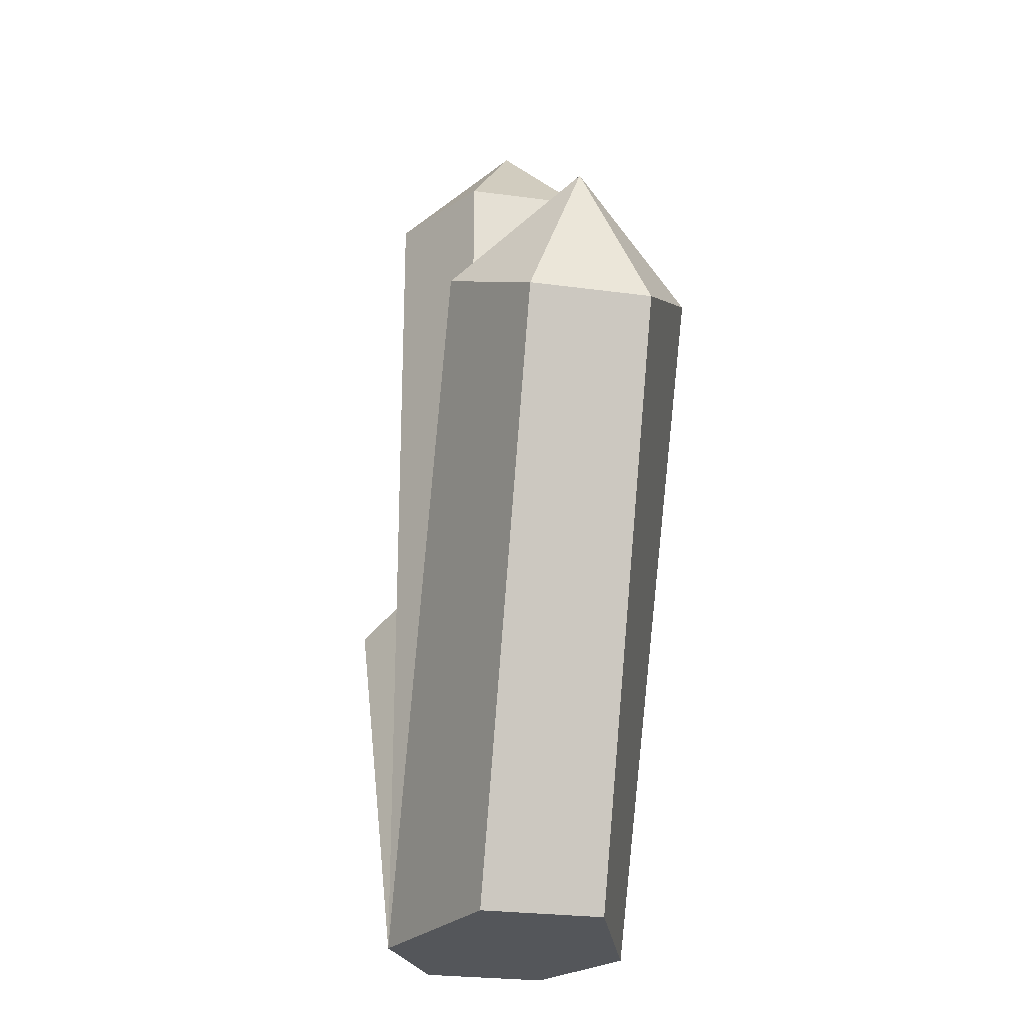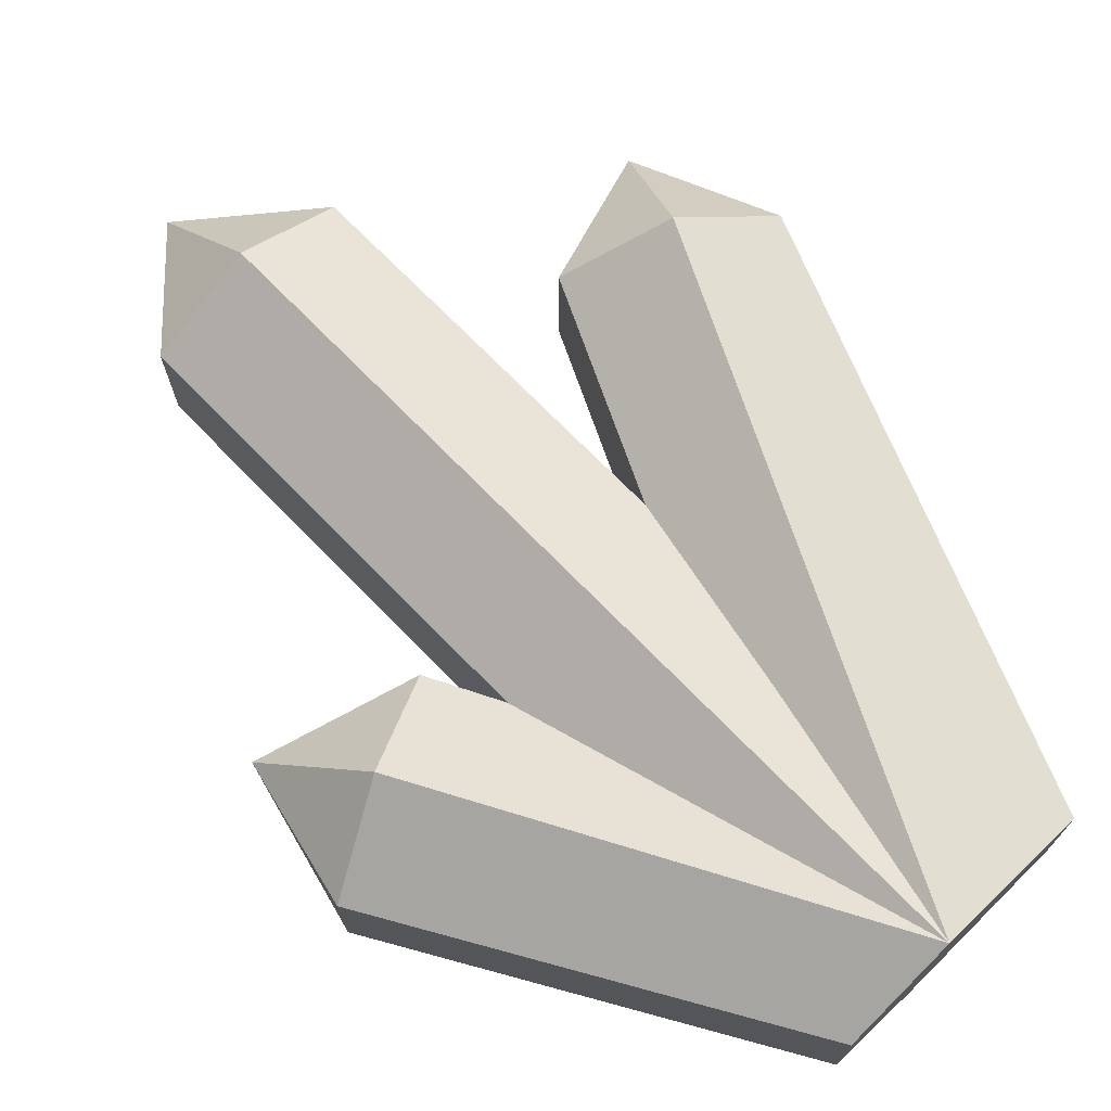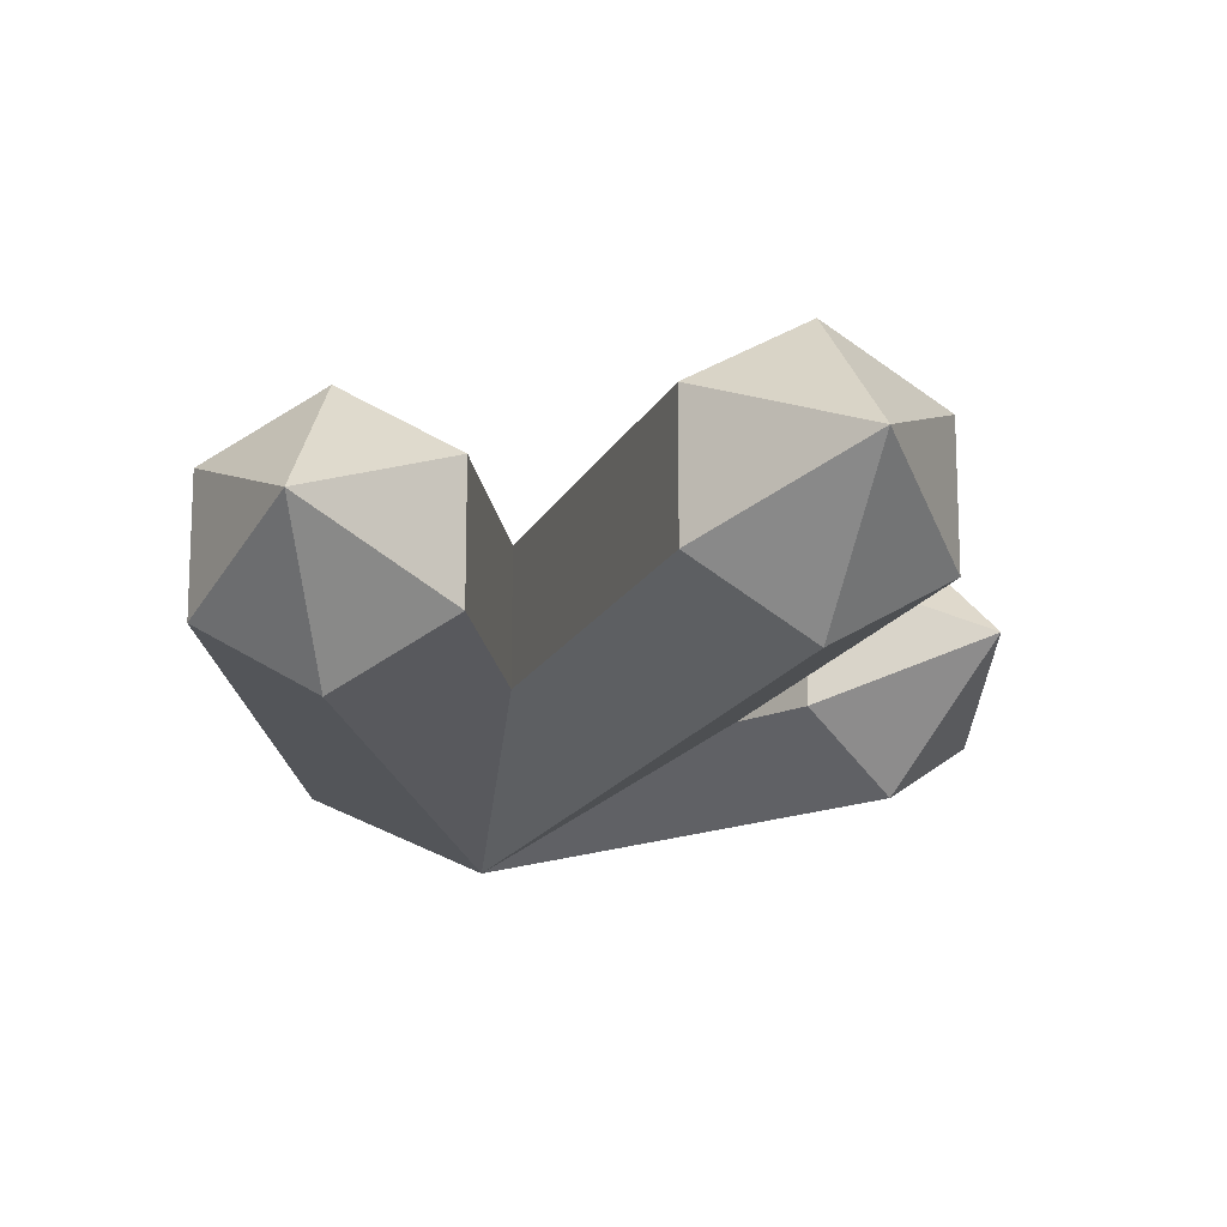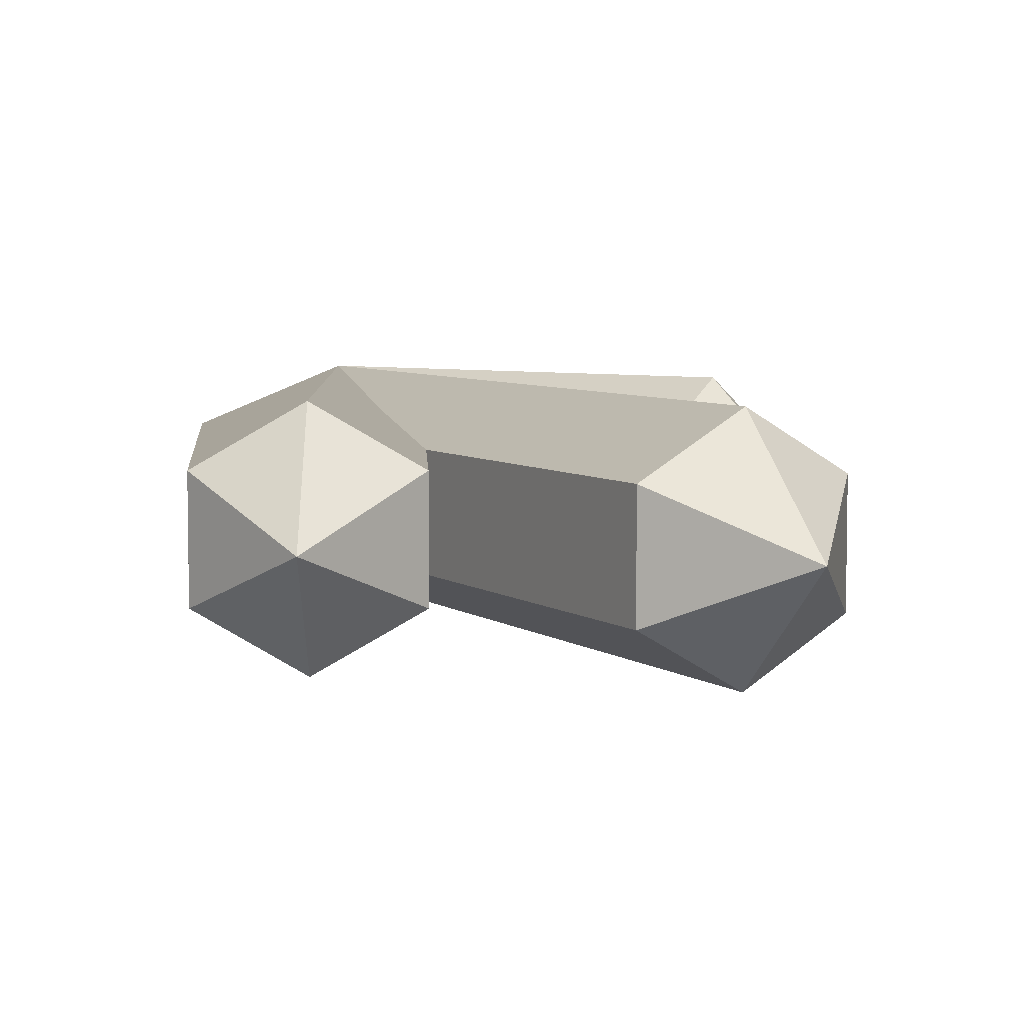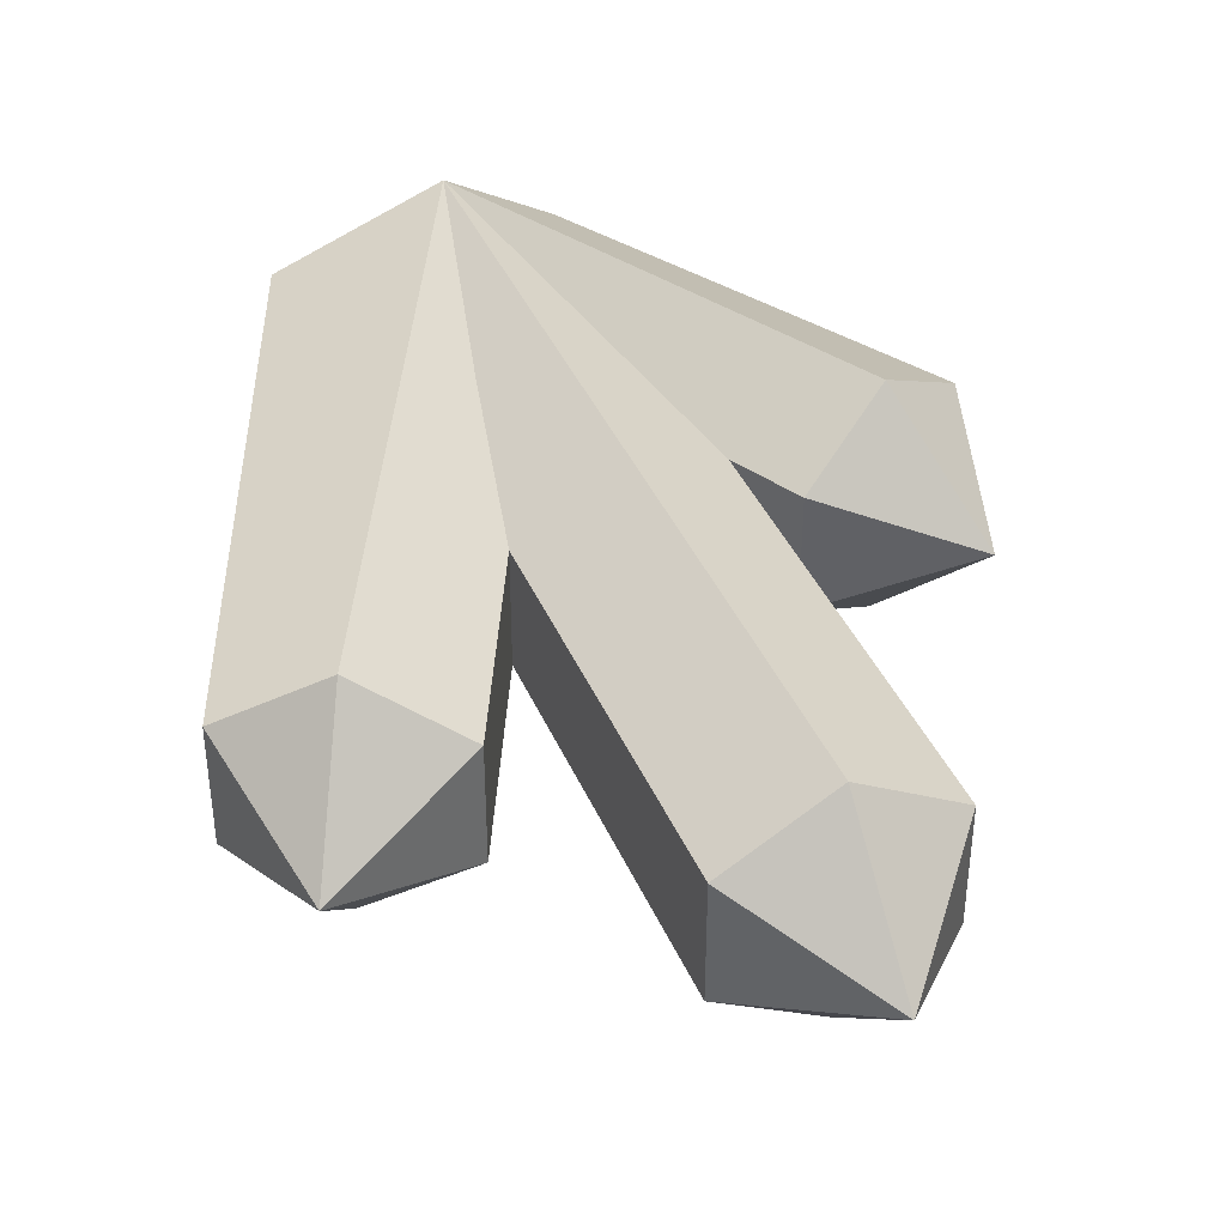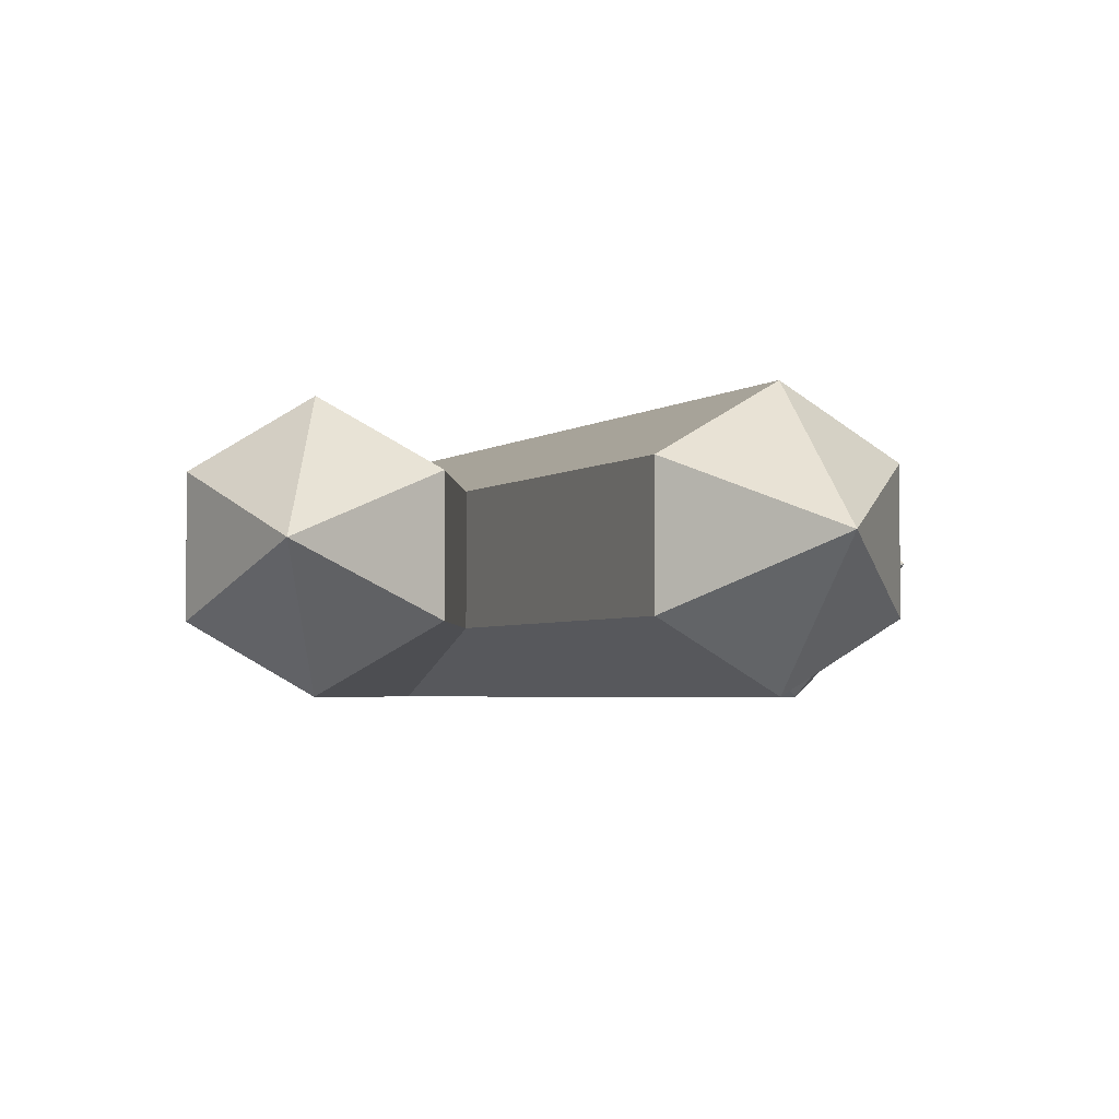
<metadata>
{"format":"obj","ext":"obj","renderer":"f3d","projection":"perspective","resolution":1024,"background":"white","views":[{"elev":-25.2,"azim":77.6,"up":"+Y"},{"elev":71.8,"azim":-44.3,"up":"+Z"},{"elev":-16.1,"azim":161.5,"up":"+Z"},{"elev":6.0,"azim":152.4,"up":"+Z"},{"elev":40.1,"azim":158.1,"up":"+Z"},{"elev":-2.9,"azim":157.3,"up":"+Z"}]}
</metadata>
<code>
o main
v 0.5 1 0.5
v 0.5 0 0.625
v 0.5 0.875 0.625
v 0.6083 0.875 0.5625
v 0.6083 0.875 0.4375
v 0.5 0 0.375
v 0.5 0.875 0.375
v 0.3917 0.875 0.4375
v 0.3917 0.875 0.5625
v 0.6083 0 0.5625
v 0.6083 0 0.4375
v 0.3917 0 0.4375
v 0.3917 0 0.5625
v 0.5625 0 0.5
v 0.862 0.7379 0.5
v 0.8043 0.627 0.625
v 0.6708 0 0.5625
v 0.9003 0.577 0.5625
v 0.6708 0 0.4375
v 0.9003 0.577 0.4375
v 0.8043 0.627 0.375
v 0.7082 0.677 0.4375
v 0.7082 0.677 0.5625
v 0.2005 0.5504 0.5
v 0.2582 0.4395 0.625
v 0.3543 0.4895 0.5625
v 0.3543 0.4895 0.4375
v 0.2582 0.4395 0.375
v 0.1622 0.3895 0.4375
v 0.1622 0.3895 0.5625
f 10 2 14
f 2 10 4 3
f 3 4 1
f 11 10 14
f 10 11 5 4
f 4 5 1
f 6 11 14
f 11 6 7 5
f 5 7 1
f 12 6 14
f 6 12 8 7
f 7 8 1
f 13 12 14
f 12 13 9 8
f 8 9 1
f 2 13 14
f 13 2 3 9
f 9 3 1
f 17 2 14
f 2 17 18 16
f 16 18 15
f 19 17 14
f 17 19 20 18
f 18 20 15
f 6 19 14
f 19 6 21 20
f 20 21 15
f 12 6 14
f 6 12 22 21
f 21 22 15
f 13 12 14
f 12 13 23 22
f 22 23 15
f 2 13 14
f 13 2 16 23
f 23 16 15
f 10 2 14
f 2 10 26 25
f 25 26 24
f 11 10 14
f 10 11 27 26
f 26 27 24
f 6 11 14
f 11 6 28 27
f 27 28 24
f 12 6 14
f 6 12 29 28
f 28 29 24
f 13 12 14
f 12 13 30 29
f 29 30 24
f 2 13 14
f 13 2 25 30
f 30 25 24

</code>
